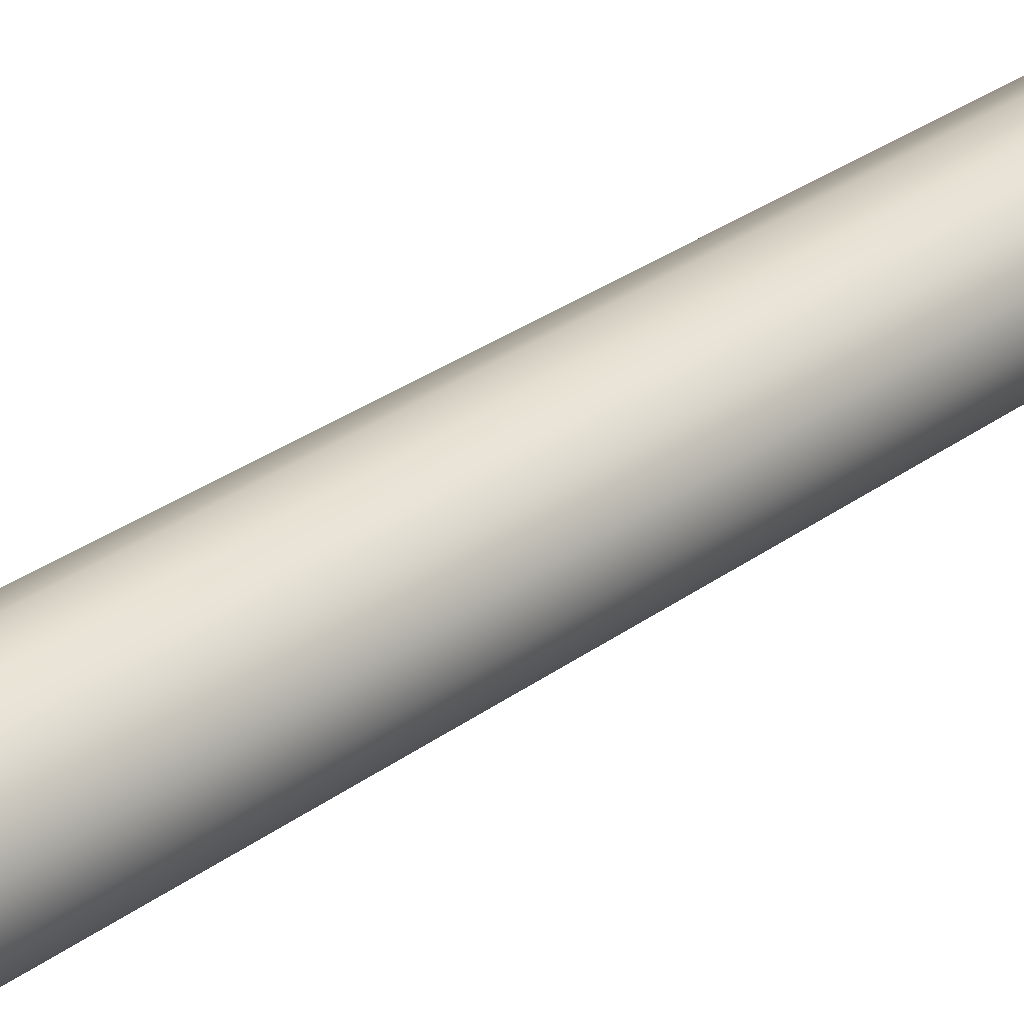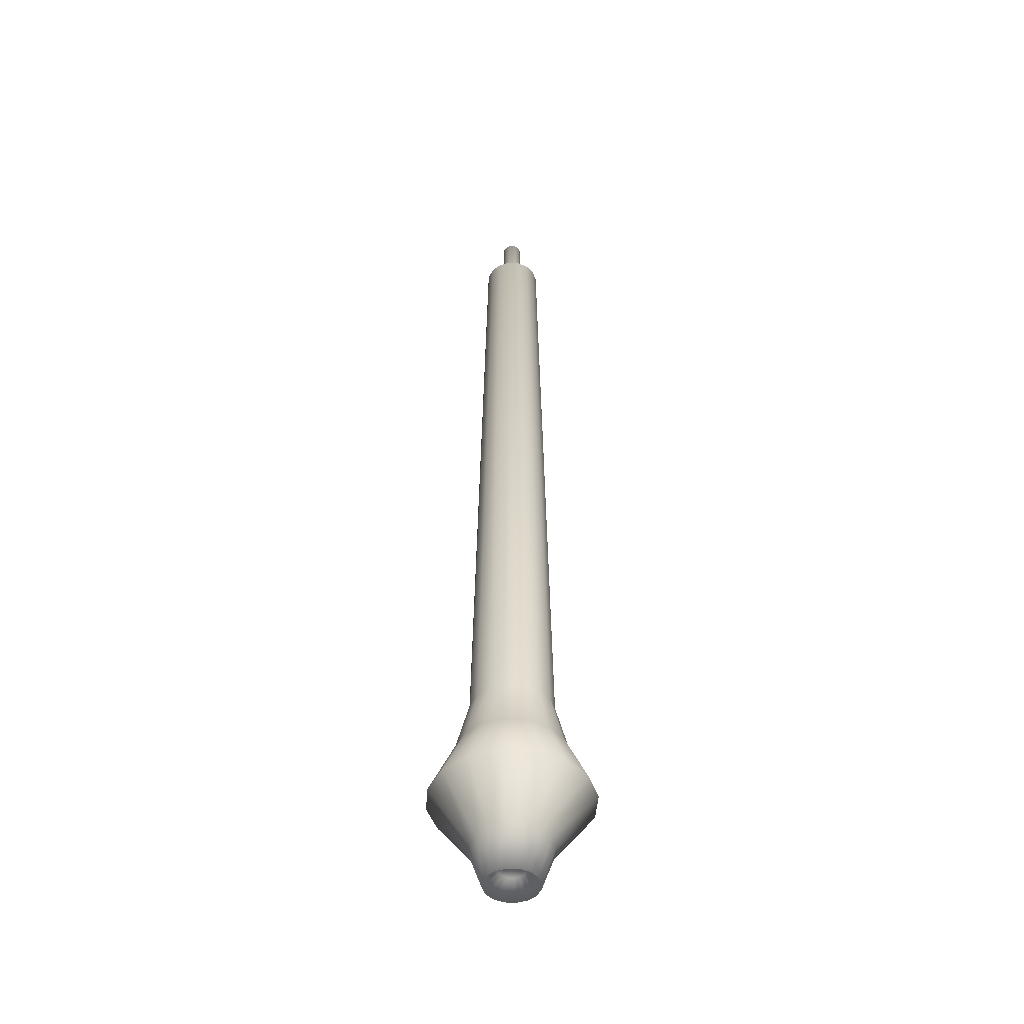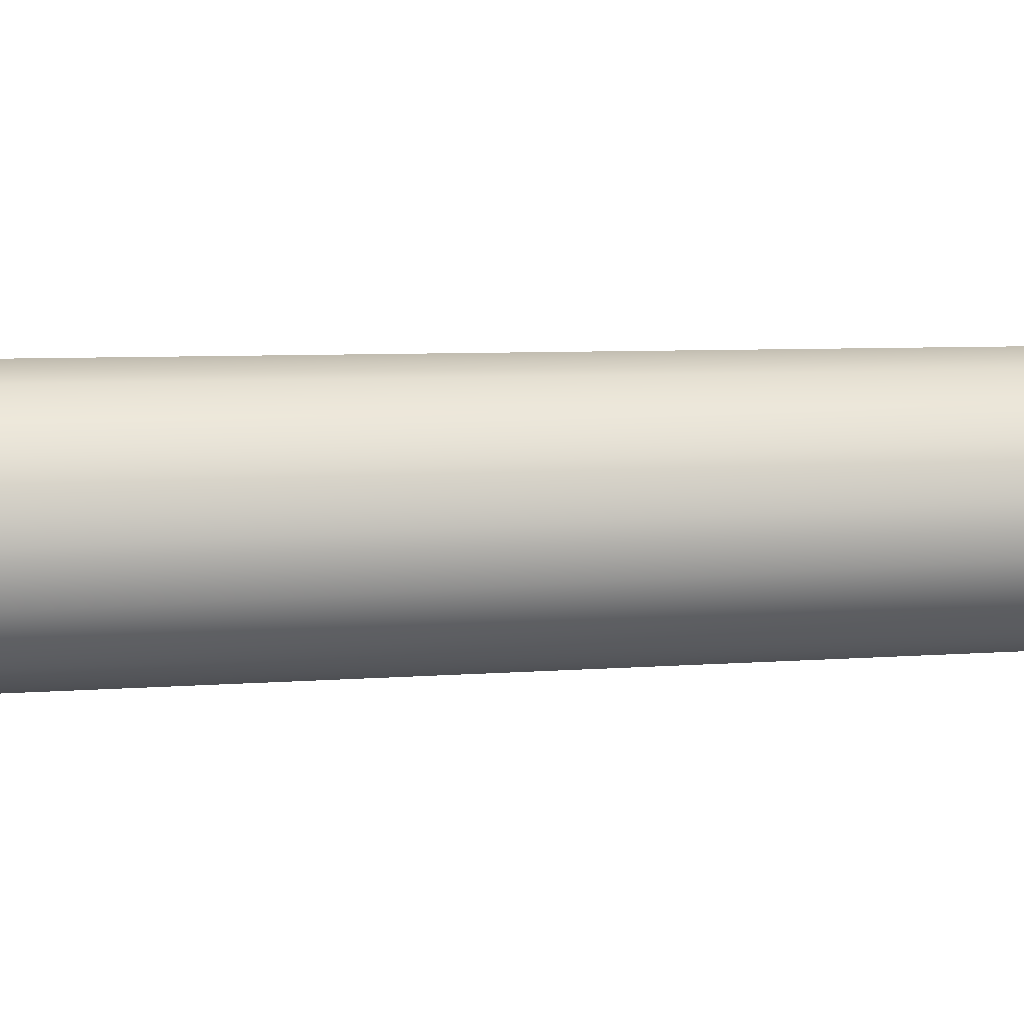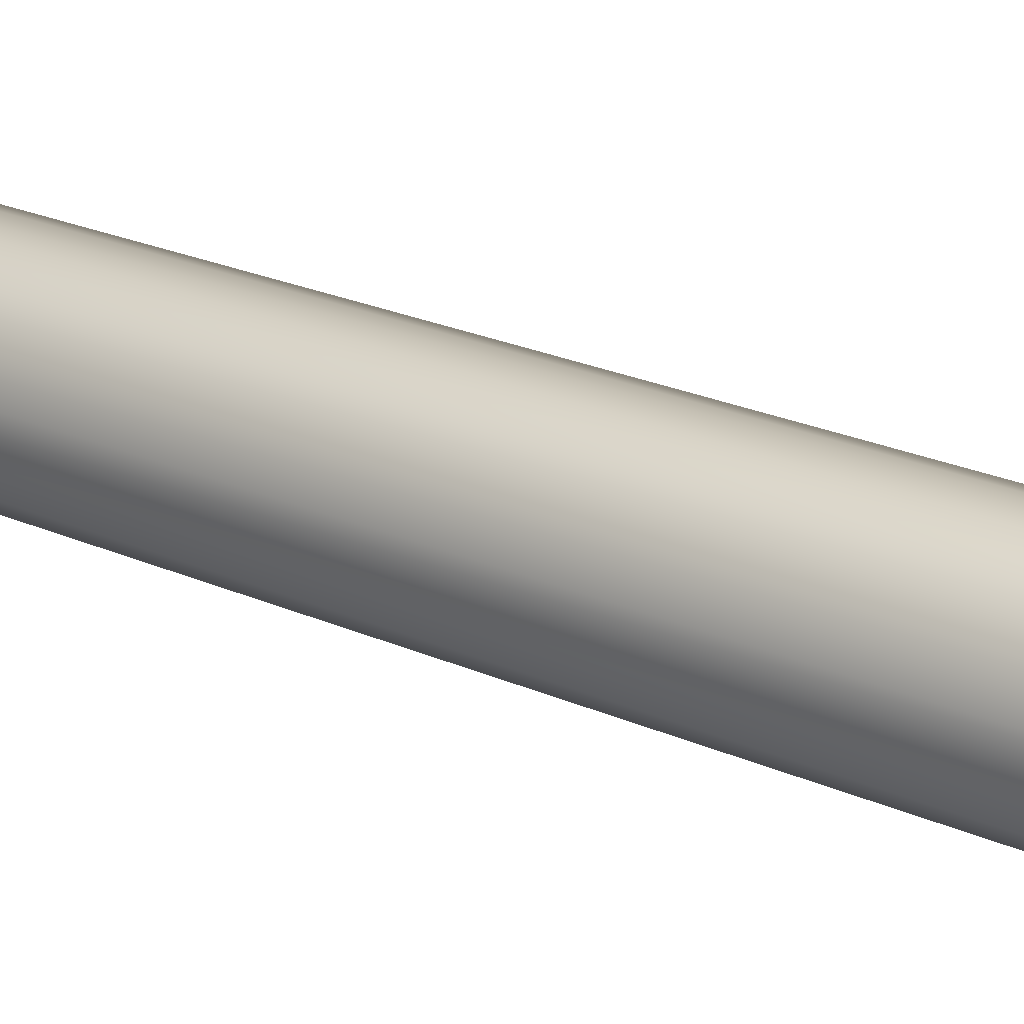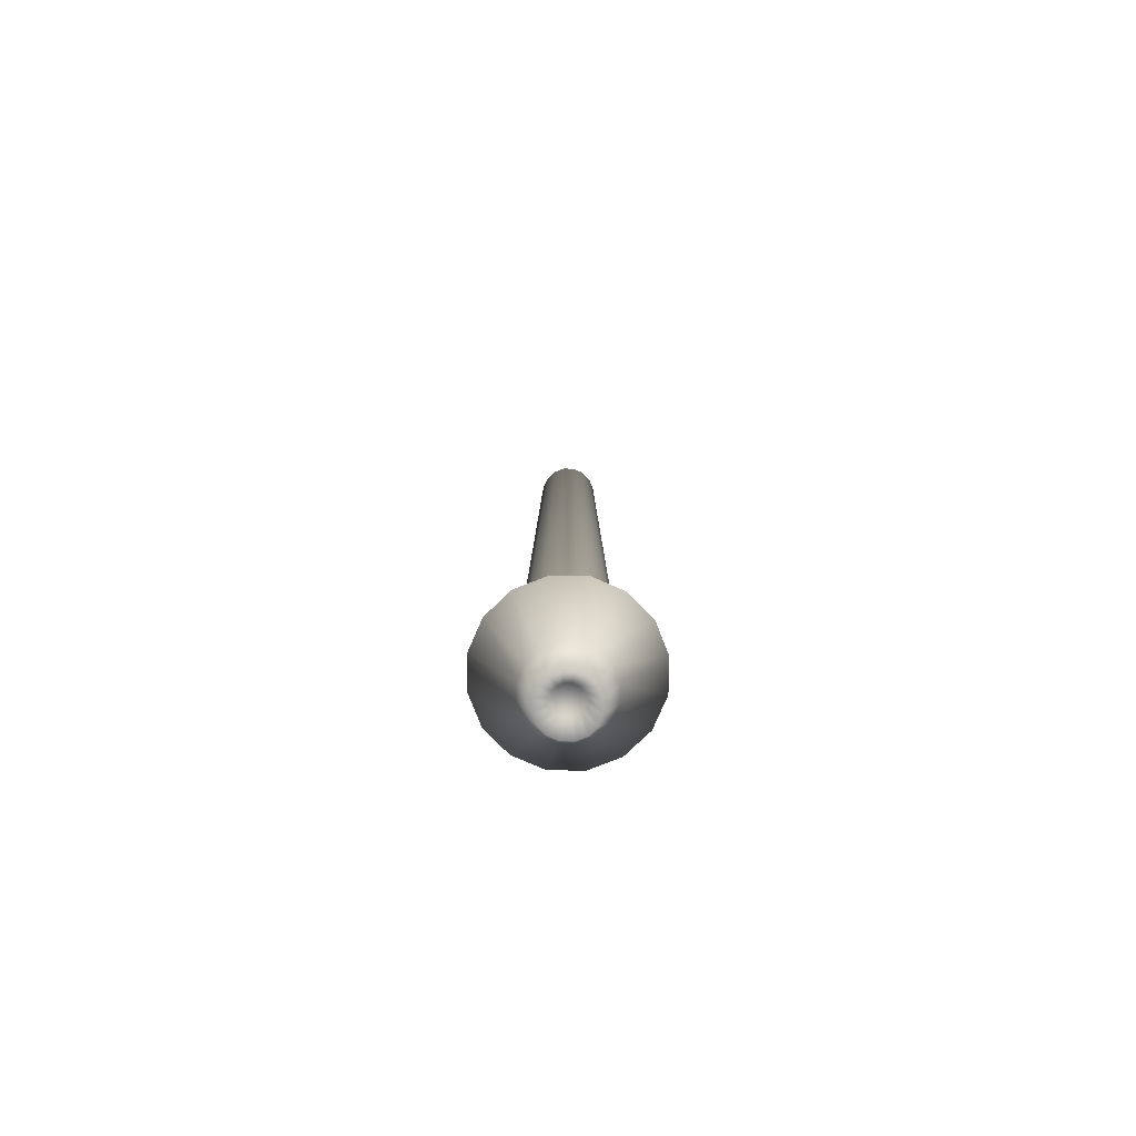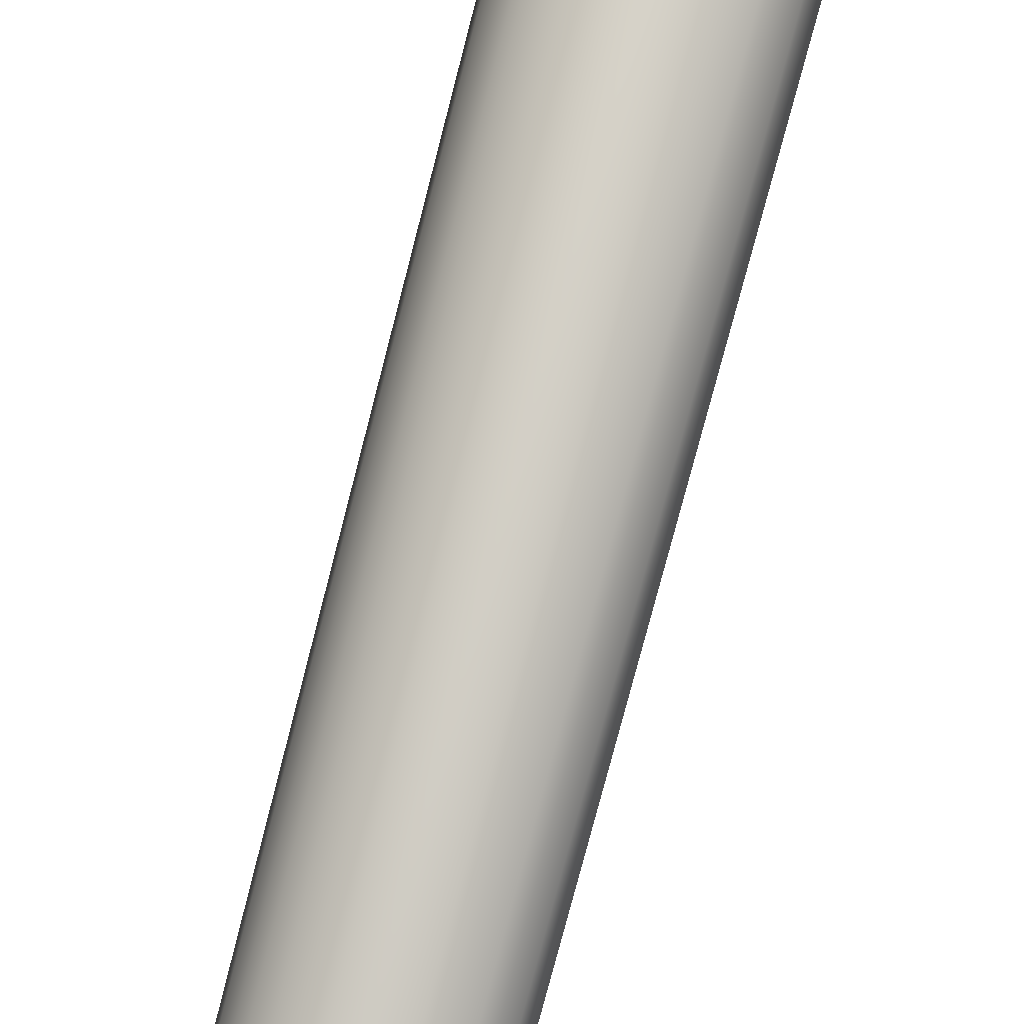
<metadata>
{"format":"obj","ext":"obj","renderer":"f3d","projection":"perspective","resolution":1024,"background":"white","views":[{"elev":48.3,"azim":-125.6,"up":"+Y"},{"elev":-45.8,"azim":142.1,"up":"+Z"},{"elev":-10.4,"azim":-81.6,"up":"+Y"},{"elev":39.5,"azim":115.3,"up":"+Y"},{"elev":-77.6,"azim":-169.8,"up":"+Z"},{"elev":65.5,"azim":13.6,"up":"+Y"}]}
</metadata>
<code>
o Cylinder
v 0 0.2198 -2.646
v 0 0.1564 0.9768
v 0.05985 0.1445 0.9768
v 0.0841 0.203 -2.646
v 0.1106 0.1106 0.9768
v 0.1554 0.1554 -2.646
v 0.1445 0.05985 0.9768
v 0.203 0.0841 -2.646
v 0.1564 -0 0.9768
v 0.2198 0 -2.646
v 0.1445 -0.05985 0.9768
v 0.203 -0.0841 -2.646
v 0.1106 -0.1106 0.9768
v 0.1554 -0.1554 -2.646
v 0.05985 -0.1445 0.9768
v 0.0841 -0.203 -2.646
v 0 -0.1564 0.9768
v 0 -0.2198 -2.646
v -0.05985 -0.1445 0.9768
v -0.0841 -0.203 -2.646
v -0.1106 -0.1106 0.9768
v -0.1554 -0.1554 -2.646
v -0.1445 -0.05985 0.9768
v -0.203 -0.0841 -2.646
v -0.1564 -0 0.9768
v -0.2198 0 -2.646
v -0.1445 0.05985 0.9768
v -0.203 0.0841 -2.646
v -0.1106 0.1106 0.9768
v -0.1554 0.1554 -2.646
v 0.02036 0.04915 1.049
v 0.03762 0.03762 1.049
v -0.05985 0.1445 0.9768
v -0.0841 0.203 -2.646
v 0.267 -0.1106 -2.924
v 0.289 0 -2.924
v -0.03762 -0.03762 1.049
v -0.02036 -0.04915 1.049
v -0.02036 -0.04915 1.307
v -0.03762 -0.03762 1.307
v 0.03762 -0.03762 1.049
v 0.02036 -0.04915 1.049
v -0.04915 -0.02036 1.049
v -0.0532 -0 1.049
v 0.0532 -0 1.049
v 0.04915 -0.02036 1.049
v -0.03762 0.03762 1.049
v -0.02036 0.04915 1.049
v 0.04915 0.02036 1.049
v 0 -0.0532 1.049
v 0 0.0532 1.049
v -0.04915 0.02036 1.049
v 0.02036 0.04915 1.307
v 0 0.0532 1.307
v -0.02036 0.04915 1.307
v -0.03762 0.03762 1.307
v -0.04915 0.02036 1.307
v -0.0532 -0 1.307
v -0.04915 -0.02036 1.307
v 0 -0.0532 1.307
v 0.02036 -0.04915 1.307
v 0.03762 -0.03762 1.307
v 0.04915 -0.02036 1.307
v 0.0532 -0 1.307
v 0.04915 0.02036 1.307
v 0.03762 0.03762 1.307
v 0.3897 -0.1614 -3.215
v 0.4218 1e-06 -3.215
v -0.2044 -0.2044 -2.924
v -0.1106 -0.267 -2.924
v -0.1106 0.267 -2.924
v -0.2044 0.2044 -2.924
v 0.267 0.1106 -2.924
v 0.2044 0.2044 -2.924
v 0 -0.289 -2.924
v 0.1106 -0.267 -2.924
v 0.1106 0.267 -2.924
v 0 0.289 -2.924
v -0.267 0.1106 -2.924
v -0.289 0 -2.924
v 0.2044 -0.2044 -2.924
v -0.267 -0.1106 -2.924
v -0.1614 -0.3897 -3.215
v -0.2983 -0.2982 -3.215
v -0.149 -0.149 -3.493
v -0.08064 -0.1947 -3.493
v -0.3897 0.1614 -3.215
v -0.4218 1e-06 -3.215
v 0.2983 -0.2982 -3.215
v -0.2983 0.2983 -3.215
v 0.1614 -0.3897 -3.215
v -0.1614 0.3897 -3.215
v 0 -0.4218 -3.215
v 0.1614 0.3897 -3.215
v 0 0.4218 -3.215
v 0.2983 0.2983 -3.215
v 0.3897 0.1614 -3.215
v -0.3897 -0.1614 -3.215
v -0.149 0.149 -3.493
v -0.08064 0.1947 -3.493
v -0.05426 0.131 -3.687
v -0.1003 0.1003 -3.687
v 0.1947 0.08064 -3.493
v 0.149 0.149 -3.493
v -0.1947 -0.08064 -3.493
v 0.2107 1e-06 -3.493
v -0.2107 1e-06 -3.493
v 0.1947 -0.08064 -3.493
v -0.1947 0.08064 -3.493
v 0.149 -0.149 -3.493
v 0.08064 -0.1947 -3.493
v 0 -0.2107 -3.493
v 0.08064 0.1947 -3.493
v 0 0.2107 -3.493
v 0.1418 1e-06 -3.687
v 0.131 -0.05426 -3.687
v 0.06555 -0.02715 -3.596
v 0.07095 1e-06 -3.596
v 0 -0.1418 -3.687
v 0.05426 -0.131 -3.687
v 0.05426 0.131 -3.687
v 0 0.1418 -3.687
v -0.05426 -0.131 -3.687
v 0.1003 0.1003 -3.687
v -0.1003 -0.1003 -3.687
v 0.131 0.05427 -3.687
v -0.131 -0.05426 -3.687
v -0.1418 1e-06 -3.687
v -0.131 0.05427 -3.687
v 0.1003 -0.1003 -3.687
v 0 0.07095 -3.596
v 0.02715 0.06555 -3.596
v 0.05017 0.05017 -3.596
v 0.06555 0.02715 -3.596
v 0.05017 -0.05017 -3.596
v 0.02715 -0.06555 -3.596
v 0 -0.07095 -3.596
v -0.02715 -0.06555 -3.596
v -0.05017 -0.05017 -3.596
v -0.06555 -0.02715 -3.596
v -0.07095 1e-06 -3.596
v -0.06555 0.02715 -3.596
v -0.05017 0.05017 -3.596
v -0.02715 0.06555 -3.596
f 1 2 3 4
f 4 3 5 6
f 6 5 7 8
f 8 7 9 10
f 10 9 11 12
f 12 11 13 14
f 14 13 15 16
f 16 15 17 18
f 18 17 19 20
f 20 19 21 22
f 22 21 23 24
f 24 23 25 26
f 26 25 27 28
f 28 27 29 30
f 5 3 31 32
f 30 29 33 34
f 34 33 2 1
f 10 12 35 36
f 37 38 39 40
f 15 13 41 42
f 25 23 43 44
f 11 9 45 46
f 21 19 38 37
f 33 29 47 48
f 7 5 32 49
f 17 15 42 50
f 3 2 51 31
f 27 25 44 52
f 13 11 46 41
f 23 21 37 43
f 2 33 48 51
f 9 7 49 45
f 19 17 50 38
f 29 27 52 47
f 53 54 55 56 57 58 59 40 39 60 61 62 63 64 65 66
f 49 32 66 65
f 43 37 40 59
f 45 49 65 64
f 44 43 59 58
f 46 45 64 63
f 52 44 58 57
f 41 46 63 62
f 47 52 57 56
f 42 41 62 61
f 48 47 56 55
f 50 42 61 60
f 31 51 54 53
f 51 48 55 54
f 38 50 60 39
f 32 31 53 66
f 36 35 67 68
f 20 22 69 70
f 30 34 71 72
f 6 8 73 74
f 16 18 75 76
f 1 4 77 78
f 26 28 79 80
f 12 14 81 35
f 22 24 82 69
f 34 1 78 71
f 8 10 36 73
f 18 20 70 75
f 28 30 72 79
f 4 6 74 77
f 14 16 76 81
f 24 26 80 82
f 83 84 85 86
f 80 79 87 88
f 35 81 89 67
f 79 72 90 87
f 81 76 91 89
f 72 71 92 90
f 76 75 93 91
f 78 77 94 95
f 71 78 95 92
f 75 70 83 93
f 77 74 96 94
f 70 69 84 83
f 74 73 97 96
f 69 82 98 84
f 73 36 68 97
f 82 80 88 98
f 99 100 101 102
f 96 97 103 104
f 84 98 105 85
f 97 68 106 103
f 98 88 107 105
f 68 67 108 106
f 88 87 109 107
f 67 89 110 108
f 87 90 99 109
f 89 91 111 110
f 90 92 100 99
f 91 93 112 111
f 95 94 113 114
f 92 95 114 100
f 93 83 86 112
f 94 96 104 113
f 115 116 117 118
f 111 112 119 120
f 114 113 121 122
f 100 114 122 101
f 112 86 123 119
f 113 104 124 121
f 86 85 125 123
f 104 103 126 124
f 85 105 127 125
f 103 106 115 126
f 105 107 128 127
f 106 108 116 115
f 107 109 129 128
f 108 110 130 116
f 109 99 102 129
f 110 111 120 130
f 131 132 133 134 118 117 135 136 137 138 139 140 141 142 143 144
f 128 129 142 141
f 116 130 135 117
f 129 102 143 142
f 130 120 136 135
f 102 101 144 143
f 120 119 137 136
f 122 121 132 131
f 101 122 131 144
f 119 123 138 137
f 121 124 133 132
f 123 125 139 138
f 124 126 134 133
f 125 127 140 139
f 126 115 118 134
f 127 128 141 140

</code>
